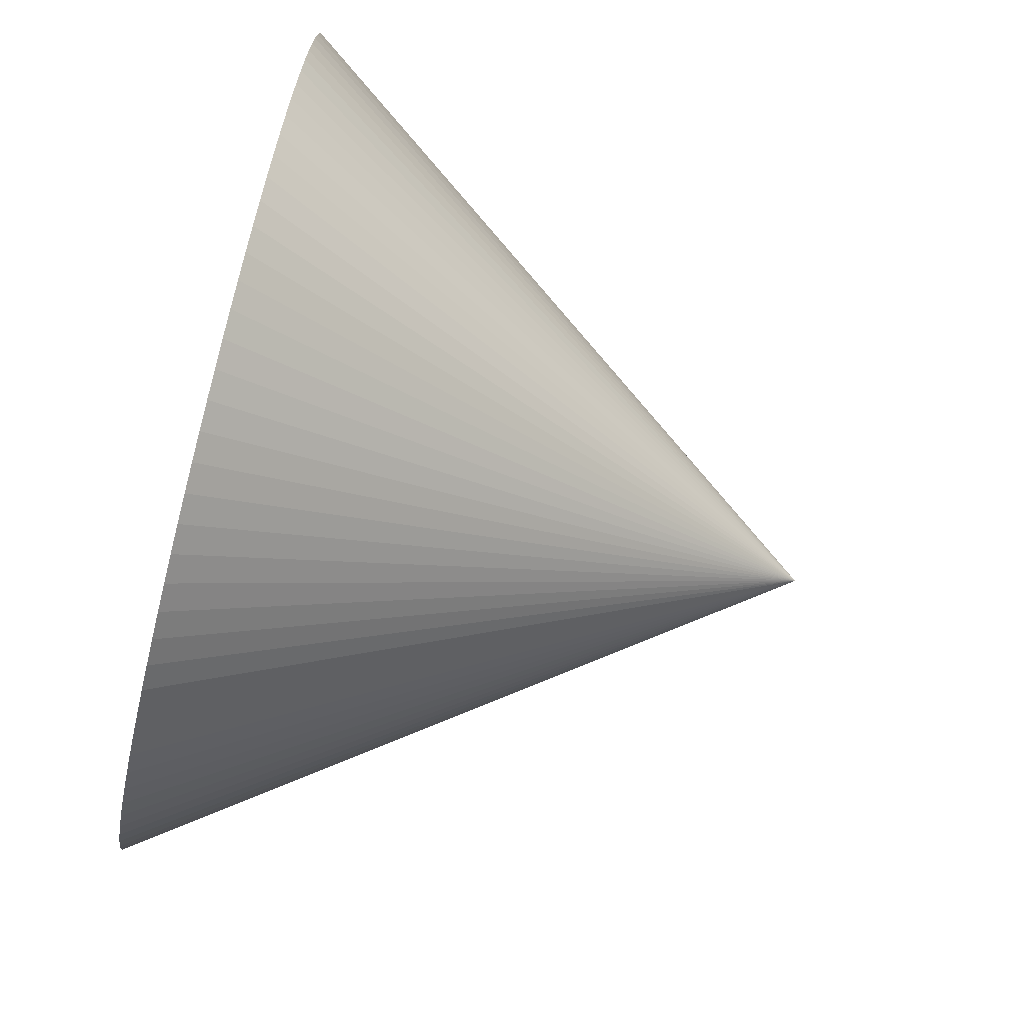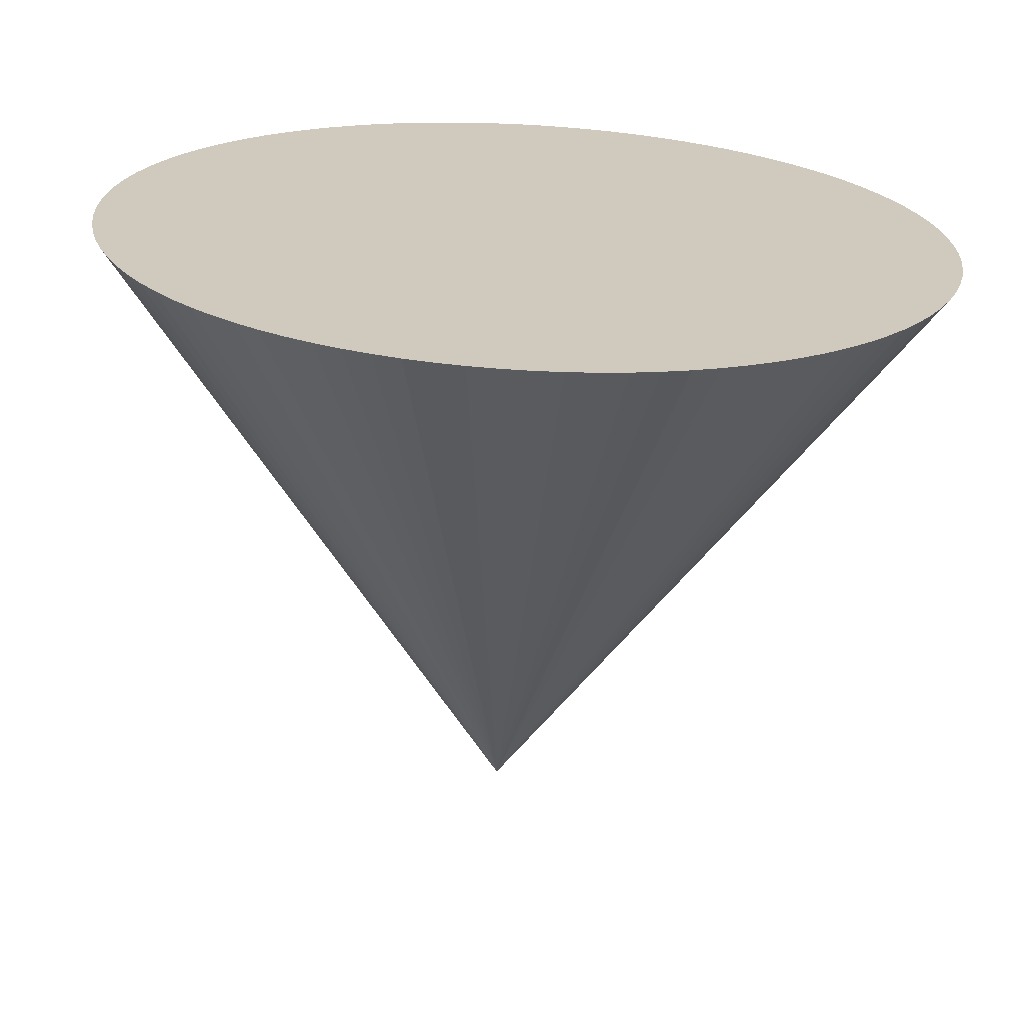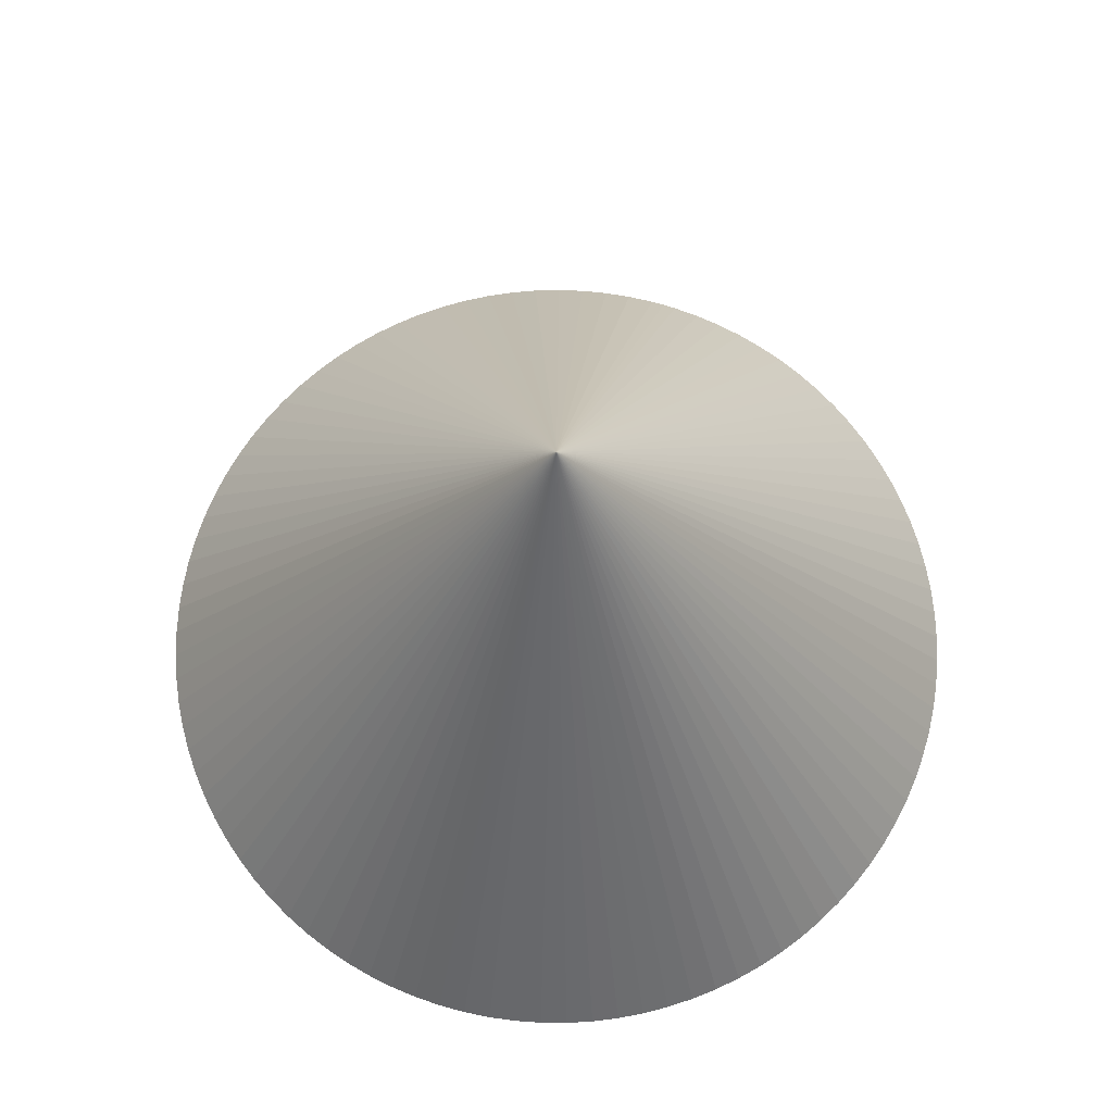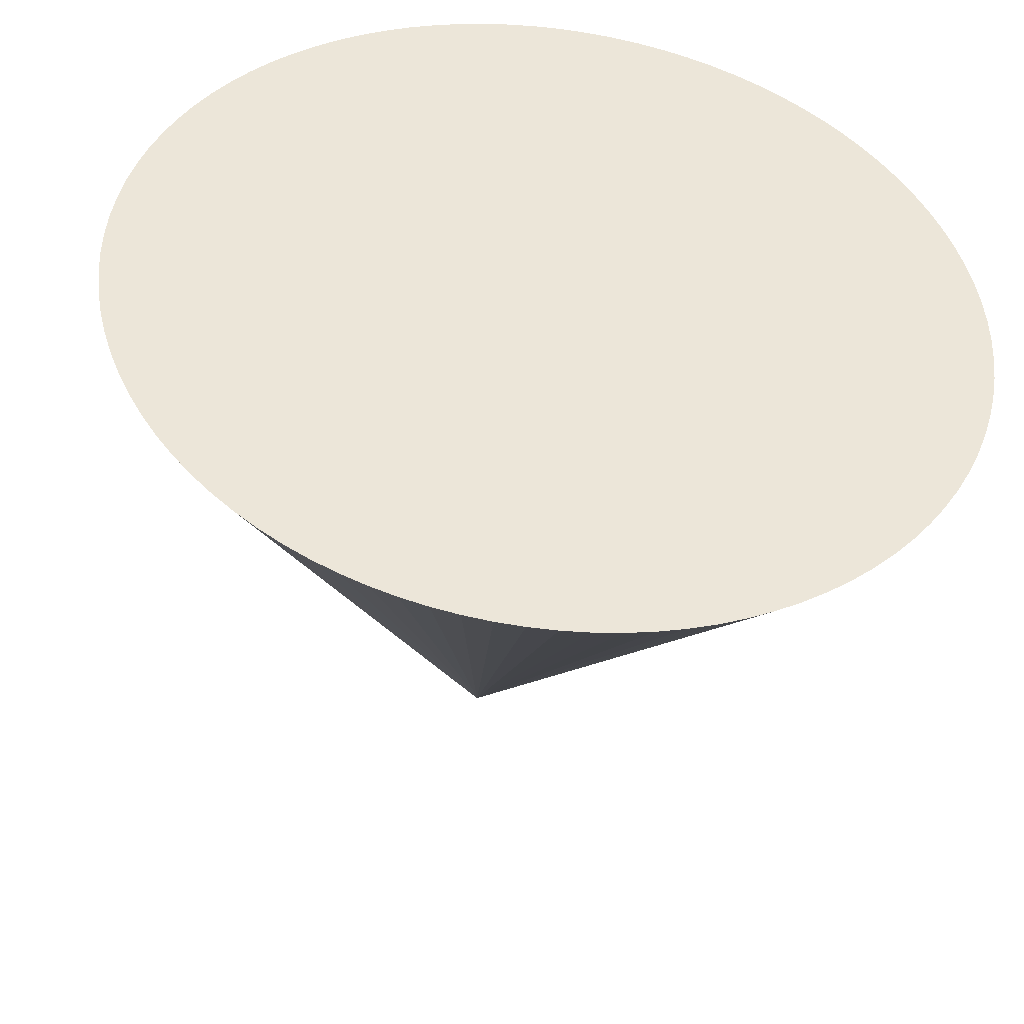
<metadata>
{"format":"obj","ext":"obj","renderer":"f3d","projection":"perspective","resolution":1024,"background":"white","views":[{"elev":-75.3,"azim":75.9,"up":"+Z"},{"elev":-67.5,"azim":-3.1,"up":"+Z"},{"elev":72.1,"azim":-162.9,"up":"+Y"},{"elev":-43.8,"azim":-7.4,"up":"+Z"}]}
</metadata>
<code>
g mesh
v 0 0 554.1
v -17.94 0 553.9
v 0 0 0
v 0 0 554.1
v 0 0 0
v 17.94 0 553.9
v 124.6 0 540
v 89.34 0 546.9
v 0 0 0
v 0 0 0
v 89.34 0 546.9
v 53.76 0 551.5
v 0 0 0
v 53.76 0 551.5
v 17.94 0 553.9
v 226.5 0 505.7
v 193.3 0 519.3
v 0 0 0
v 0 0 0
v 193.3 0 519.3
v 159.2 0 530.8
v 0 0 0
v 159.2 0 530.8
v 124.6 0 540
v 319.9 0 452.5
v 289.9 0 472.2
v 0 0 0
v 0 0 0
v 289.9 0 472.2
v 258.7 0 490
v 0 0 0
v 258.7 0 490
v 226.5 0 505.7
v 401.2 0 382.2
v 375.7 0 407.4
v 0 0 0
v 0 0 0
v 375.7 0 407.4
v 348.5 0 430.8
v 0 0 0
v 348.5 0 430.8
v 319.9 0 452.5
v 467.5 0 297.5
v 447.3 0 327.2
v 0 0 0
v 0 0 0
v 447.3 0 327.2
v 425.1 0 355.4
v 0 0 0
v 425.1 0 355.4
v 401.2 0 382.2
v 516.1 0 201.7
v 502 0 234.6
v 0 0 0
v 0 0 0
v 502 0 234.6
v 485.8 0 266.6
v 0 0 0
v 485.8 0 266.6
v 467.5 0 297.5
v 545.4 0 98.19
v 537.9 0 133.3
v 0 0 0
v 0 0 0
v 537.9 0 133.3
v 528.1 0 167.8
v 0 0 0
v 528.1 0 167.8
v 516.1 0 201.7
v 554.1 0 -8.973
v 553.5 0 26.91
v 0 0 0
v 0 0 0
v 553.5 0 26.91
v 550.6 0 62.68
v 0 0 0
v 550.6 0 62.68
v 545.4 0 98.19
v 541.9 0 -115.8
v 548.3 0 -80.48
v 0 0 0
v 0 0 0
v 548.3 0 -80.48
v 552.3 0 -44.82
v 0 0 0
v 552.3 0 -44.82
v 554.1 0 -8.973
v 509.3 0 -218.3
v 522.4 0 -184.8
v 0 0 0
v 0 0 0
v 522.4 0 -184.8
v 533.3 0 -150.6
v 0 0 0
v 533.3 0 -150.6
v 541.9 0 -115.8
v 457.6 0 -312.5
v 476.9 0 -282.2
v 0 0 0
v 0 0 0
v 476.9 0 -282.2
v 494.1 0 -250.8
v 0 0 0
v 494.1 0 -250.8
v 509.3 0 -218.3
v 388.7 0 -395
v 413.4 0 -369
v 0 0 0
v 0 0 0
v 413.4 0 -369
v 436.4 0 -341.5
v 0 0 0
v 436.4 0 -341.5
v 457.6 0 -312.5
v 305.1 0 -462.6
v 334.4 0 -441.9
v 0 0 0
v 0 0 0
v 334.4 0 -441.9
v 362.3 0 -419.3
v 0 0 0
v 362.3 0 -419.3
v 388.7 0 -395
v 210 0 -512.8
v 242.7 0 -498.1
v 0 0 0
v 0 0 0
v 242.7 0 -498.1
v 274.5 0 -481.4
v 0 0 0
v 274.5 0 -481.4
v 305.1 0 -462.6
v 107 0 -543.7
v 142 0 -535.6
v 0 0 0
v 0 0 0
v 142 0 -535.6
v 176.4 0 -525.3
v 0 0 0
v 176.4 0 -525.3
v 210 0 -512.8
v 0 0 -554.1
v 35.87 0 -553
v 0 0 0
v 0 0 0
v 35.87 0 -553
v 71.59 0 -549.5
v 0 0 0
v 71.59 0 -549.5
v 107 0 -543.7
v -107 0 -543.7
v -71.59 0 -549.5
v 0 0 0
v 0 0 0
v -71.59 0 -549.5
v -35.87 0 -553
v 0 0 0
v -35.87 0 -553
v 0 0 -554.1
v -210 0 -512.8
v -176.4 0 -525.3
v 0 0 0
v 0 0 0
v -176.4 0 -525.3
v -142 0 -535.6
v 0 0 0
v -142 0 -535.6
v -107 0 -543.7
v -305.1 0 -462.6
v -274.5 0 -481.4
v 0 0 0
v 0 0 0
v -274.5 0 -481.4
v -242.7 0 -498.1
v 0 0 0
v -242.7 0 -498.1
v -210 0 -512.8
v -388.7 0 -395
v -362.3 0 -419.3
v 0 0 0
v 0 0 0
v -362.3 0 -419.3
v -334.4 0 -441.9
v 0 0 0
v -334.4 0 -441.9
v -305.1 0 -462.6
v -457.6 0 -312.5
v -436.4 0 -341.5
v 0 0 0
v 0 0 0
v -436.4 0 -341.5
v -413.4 0 -369
v 0 0 0
v -413.4 0 -369
v -388.7 0 -395
v -509.3 0 -218.3
v -494.1 0 -250.8
v 0 0 0
v 0 0 0
v -494.1 0 -250.8
v -476.9 0 -282.2
v 0 0 0
v -476.9 0 -282.2
v -457.6 0 -312.5
v -541.9 0 -115.8
v -533.3 0 -150.6
v 0 0 0
v 0 0 0
v -533.3 0 -150.6
v -522.4 0 -184.8
v 0 0 0
v -522.4 0 -184.8
v -509.3 0 -218.3
v -554.1 0 -8.973
v -552.3 0 -44.82
v 0 0 0
v 0 0 0
v -552.3 0 -44.82
v -548.3 0 -80.48
v 0 0 0
v -548.3 0 -80.48
v -541.9 0 -115.8
v -545.4 0 98.19
v -550.6 0 62.68
v 0 0 0
v 0 0 0
v -550.6 0 62.68
v -553.5 0 26.91
v 0 0 0
v -553.5 0 26.91
v -554.1 0 -8.973
v -516.1 0 201.7
v -528.1 0 167.8
v 0 0 0
v 0 0 0
v -528.1 0 167.8
v -537.9 0 133.3
v 0 0 0
v -537.9 0 133.3
v -545.4 0 98.19
v -467.5 0 297.5
v -485.8 0 266.6
v 0 0 0
v 0 0 0
v -485.8 0 266.6
v -502 0 234.6
v 0 0 0
v -502 0 234.6
v -516.1 0 201.7
v -401.2 0 382.2
v -425.1 0 355.4
v 0 0 0
v 0 0 0
v -425.1 0 355.4
v -447.3 0 327.2
v 0 0 0
v -447.3 0 327.2
v -467.5 0 297.5
v -319.9 0 452.5
v -348.5 0 430.8
v 0 0 0
v 0 0 0
v -348.5 0 430.8
v -375.7 0 407.4
v 0 0 0
v -375.7 0 407.4
v -401.2 0 382.2
v -226.5 0 505.7
v -258.7 0 490
v 0 0 0
v 0 0 0
v -258.7 0 490
v -289.9 0 472.2
v 0 0 0
v -289.9 0 472.2
v -319.9 0 452.5
v -124.6 0 540
v -159.2 0 530.8
v 0 0 0
v 0 0 0
v -159.2 0 530.8
v -193.3 0 519.3
v 0 0 0
v -193.3 0 519.3
v -226.5 0 505.7
v -17.94 0 553.9
v -53.76 0 551.5
v 0 0 0
v 0 0 0
v -53.76 0 551.5
v -89.34 0 546.9
v 0 0 0
v -89.34 0 546.9
v -124.6 0 540
v 71.59 0 -549.5
v 35.87 0 -553
v 0 791.4 0
v 71.59 0 -549.5
v 0 791.4 0
v 107 0 -543.7
v 142 0 -535.6
v 107 0 -543.7
v 0 791.4 0
v 176.4 0 -525.3
v 142 0 -535.6
v 0 791.4 0
v 210 0 -512.8
v 176.4 0 -525.3
v 0 791.4 0
v 242.7 0 -498.1
v 210 0 -512.8
v 0 791.4 0
v 274.5 0 -481.4
v 242.7 0 -498.1
v 0 791.4 0
v 305.1 0 -462.6
v 274.5 0 -481.4
v 0 791.4 0
v 334.4 0 -441.9
v 305.1 0 -462.6
v 0 791.4 0
v 362.3 0 -419.3
v 334.4 0 -441.9
v 0 791.4 0
v 388.7 0 -395
v 362.3 0 -419.3
v 0 791.4 0
v 413.4 0 -369
v 388.7 0 -395
v 0 791.4 0
v 436.4 0 -341.5
v 413.4 0 -369
v 0 791.4 0
v 457.6 0 -312.5
v 436.4 0 -341.5
v 0 791.4 0
v 476.9 0 -282.2
v 457.6 0 -312.5
v 0 791.4 0
v 494.1 0 -250.8
v 476.9 0 -282.2
v 0 791.4 0
v 509.3 0 -218.3
v 494.1 0 -250.8
v 0 791.4 0
v 522.4 0 -184.8
v 509.3 0 -218.3
v 0 791.4 0
v 533.3 0 -150.6
v 522.4 0 -184.8
v 0 791.4 0
v 541.9 0 -115.8
v 533.3 0 -150.6
v 0 791.4 0
v 548.3 0 -80.48
v 541.9 0 -115.8
v 0 791.4 0
v 552.3 0 -44.82
v 548.3 0 -80.48
v 0 791.4 0
v 554.1 0 -8.973
v 552.3 0 -44.82
v 0 791.4 0
v 553.5 0 26.91
v 554.1 0 -8.973
v 0 791.4 0
v 550.6 0 62.68
v 553.5 0 26.91
v 0 791.4 0
v 545.4 0 98.19
v 550.6 0 62.68
v 0 791.4 0
v 537.9 0 133.3
v 545.4 0 98.19
v 0 791.4 0
v 528.1 0 167.8
v 537.9 0 133.3
v 0 791.4 0
v 516.1 0 201.7
v 528.1 0 167.8
v 0 791.4 0
v 502 0 234.6
v 516.1 0 201.7
v 0 791.4 0
v 485.8 0 266.6
v 502 0 234.6
v 0 791.4 0
v 467.5 0 297.5
v 485.8 0 266.6
v 0 791.4 0
v 447.3 0 327.2
v 467.5 0 297.5
v 0 791.4 0
v 425.1 0 355.4
v 447.3 0 327.2
v 0 791.4 0
v 401.2 0 382.2
v 425.1 0 355.4
v 0 791.4 0
v 375.7 0 407.4
v 401.2 0 382.2
v 0 791.4 0
v 348.5 0 430.8
v 375.7 0 407.4
v 0 791.4 0
v 319.9 0 452.5
v 348.5 0 430.8
v 0 791.4 0
v 289.9 0 472.2
v 319.9 0 452.5
v 0 791.4 0
v 258.7 0 490
v 289.9 0 472.2
v 0 791.4 0
v 226.5 0 505.7
v 258.7 0 490
v 0 791.4 0
v 193.3 0 519.3
v 226.5 0 505.7
v 0 791.4 0
v 159.2 0 530.8
v 193.3 0 519.3
v 0 791.4 0
v 124.6 0 540
v 159.2 0 530.8
v 0 791.4 0
v 89.34 0 546.9
v 124.6 0 540
v 0 791.4 0
v 53.76 0 551.5
v 89.34 0 546.9
v 0 791.4 0
v 17.94 0 553.9
v 53.76 0 551.5
v 0 791.4 0
v 0 0 554.1
v 17.94 0 553.9
v 0 791.4 0
v -53.76 0 551.5
v -17.94 0 553.9
v 0 791.4 0
v -53.76 0 551.5
v 0 791.4 0
v -89.34 0 546.9
v -124.6 0 540
v -89.34 0 546.9
v 0 791.4 0
v -159.2 0 530.8
v -124.6 0 540
v 0 791.4 0
v -193.3 0 519.3
v -159.2 0 530.8
v 0 791.4 0
v -226.5 0 505.7
v -193.3 0 519.3
v 0 791.4 0
v -258.7 0 490
v -226.5 0 505.7
v 0 791.4 0
v -289.9 0 472.2
v -258.7 0 490
v 0 791.4 0
v -319.9 0 452.5
v -289.9 0 472.2
v 0 791.4 0
v -348.5 0 430.8
v -319.9 0 452.5
v 0 791.4 0
v -375.7 0 407.4
v -348.5 0 430.8
v 0 791.4 0
v -401.2 0 382.2
v -375.7 0 407.4
v 0 791.4 0
v -425.1 0 355.4
v -401.2 0 382.2
v 0 791.4 0
v -447.3 0 327.2
v -425.1 0 355.4
v 0 791.4 0
v -467.5 0 297.5
v -447.3 0 327.2
v 0 791.4 0
v -485.8 0 266.6
v -467.5 0 297.5
v 0 791.4 0
v -502 0 234.6
v -485.8 0 266.6
v 0 791.4 0
v -516.1 0 201.7
v -502 0 234.6
v 0 791.4 0
v -528.1 0 167.8
v -516.1 0 201.7
v 0 791.4 0
v -537.9 0 133.3
v -528.1 0 167.8
v 0 791.4 0
v -545.4 0 98.19
v -537.9 0 133.3
v 0 791.4 0
v -550.6 0 62.68
v -545.4 0 98.19
v 0 791.4 0
v -553.5 0 26.91
v -550.6 0 62.68
v 0 791.4 0
v -554.1 0 -8.973
v -553.5 0 26.91
v 0 791.4 0
v -552.3 0 -44.82
v -554.1 0 -8.973
v 0 791.4 0
v -548.3 0 -80.48
v -552.3 0 -44.82
v 0 791.4 0
v -541.9 0 -115.8
v -548.3 0 -80.48
v 0 791.4 0
v -533.3 0 -150.6
v -541.9 0 -115.8
v 0 791.4 0
v -522.4 0 -184.8
v -533.3 0 -150.6
v 0 791.4 0
v -509.3 0 -218.3
v -522.4 0 -184.8
v 0 791.4 0
v -494.1 0 -250.8
v -509.3 0 -218.3
v 0 791.4 0
v -476.9 0 -282.2
v -494.1 0 -250.8
v 0 791.4 0
v -457.6 0 -312.5
v -476.9 0 -282.2
v 0 791.4 0
v -436.4 0 -341.5
v -457.6 0 -312.5
v 0 791.4 0
v -413.4 0 -369
v -436.4 0 -341.5
v 0 791.4 0
v -388.7 0 -395
v -413.4 0 -369
v 0 791.4 0
v -362.3 0 -419.3
v -388.7 0 -395
v 0 791.4 0
v -334.4 0 -441.9
v -362.3 0 -419.3
v 0 791.4 0
v -305.1 0 -462.6
v -334.4 0 -441.9
v 0 791.4 0
v -274.5 0 -481.4
v -305.1 0 -462.6
v 0 791.4 0
v -242.7 0 -498.1
v -274.5 0 -481.4
v 0 791.4 0
v -210 0 -512.8
v -242.7 0 -498.1
v 0 791.4 0
v -176.4 0 -525.3
v -210 0 -512.8
v 0 791.4 0
v -142 0 -535.6
v -176.4 0 -525.3
v 0 791.4 0
v -107 0 -543.7
v -142 0 -535.6
v 0 791.4 0
v -71.59 0 -549.5
v -107 0 -543.7
v 0 791.4 0
v -35.87 0 -553
v -71.59 0 -549.5
v 0 791.4 0
v 0 0 -554.1
v -35.87 0 -553
v 0 791.4 0
v 35.87 0 -553
v 0 0 -554.1
v 0 791.4 0
v -17.94 0 553.9
v 0 0 554.1
v 0 791.4 0
f -588 -587 -586
f -585 -584 -583
f -582 -581 -580
f -579 -578 -577
f -576 -575 -574
f -573 -572 -571
f -570 -569 -568
f -567 -566 -565
f -564 -563 -562
f -561 -560 -559
f -558 -557 -556
f -555 -554 -553
f -552 -551 -550
f -549 -548 -547
f -546 -545 -544
f -543 -542 -541
f -540 -539 -538
f -537 -536 -535
f -534 -533 -532
f -531 -530 -529
f -528 -527 -526
f -525 -524 -523
f -522 -521 -520
f -519 -518 -517
f -516 -515 -514
f -513 -512 -511
f -510 -509 -508
f -507 -506 -505
f -504 -503 -502
f -501 -500 -499
f -498 -497 -496
f -495 -494 -493
f -492 -491 -490
f -489 -488 -487
f -486 -485 -484
f -483 -482 -481
f -480 -479 -478
f -477 -476 -475
f -474 -473 -472
f -471 -470 -469
f -468 -467 -466
f -465 -464 -463
f -462 -461 -460
f -459 -458 -457
f -456 -455 -454
f -453 -452 -451
f -450 -449 -448
f -447 -446 -445
f -444 -443 -442
f -441 -440 -439
f -438 -437 -436
f -435 -434 -433
f -432 -431 -430
f -429 -428 -427
f -426 -425 -424
f -423 -422 -421
f -420 -419 -418
f -417 -416 -415
f -414 -413 -412
f -411 -410 -409
f -408 -407 -406
f -405 -404 -403
f -402 -401 -400
f -399 -398 -397
f -396 -395 -394
f -393 -392 -391
f -390 -389 -388
f -387 -386 -385
f -384 -383 -382
f -381 -380 -379
f -378 -377 -376
f -375 -374 -373
f -372 -371 -370
f -369 -368 -367
f -366 -365 -364
f -363 -362 -361
f -360 -359 -358
f -357 -356 -355
f -354 -353 -352
f -351 -350 -349
f -348 -347 -346
f -345 -344 -343
f -342 -341 -340
f -339 -338 -337
f -336 -335 -334
f -333 -332 -331
f -330 -329 -328
f -327 -326 -325
f -324 -323 -322
f -321 -320 -319
f -318 -317 -316
f -315 -314 -313
f -312 -311 -310
f -309 -308 -307
f -306 -305 -304
f -303 -302 -301
f -300 -299 -298
f -297 -296 -295
f -294 -293 -292
f -291 -290 -289
f -288 -287 -286
f -285 -284 -283
f -282 -281 -280
f -279 -278 -277
f -276 -275 -274
f -273 -272 -271
f -270 -269 -268
f -267 -266 -265
f -264 -263 -262
f -261 -260 -259
f -258 -257 -256
f -255 -254 -253
f -252 -251 -250
f -249 -248 -247
f -246 -245 -244
f -243 -242 -241
f -240 -239 -238
f -237 -236 -235
f -234 -233 -232
f -231 -230 -229
f -228 -227 -226
f -225 -224 -223
f -222 -221 -220
f -219 -218 -217
f -216 -215 -214
f -213 -212 -211
f -210 -209 -208
f -207 -206 -205
f -204 -203 -202
f -201 -200 -199
f -198 -197 -196
f -195 -194 -193
f -192 -191 -190
f -189 -188 -187
f -186 -185 -184
f -183 -182 -181
f -180 -179 -178
f -177 -176 -175
f -174 -173 -172
f -171 -170 -169
f -168 -167 -166
f -165 -164 -163
f -162 -161 -160
f -159 -158 -157
f -156 -155 -154
f -153 -152 -151
f -150 -149 -148
f -147 -146 -145
f -144 -143 -142
f -141 -140 -139
f -138 -137 -136
f -135 -134 -133
f -132 -131 -130
f -129 -128 -127
f -126 -125 -124
f -123 -122 -121
f -120 -119 -118
f -117 -116 -115
f -114 -113 -112
f -111 -110 -109
f -108 -107 -106
f -105 -104 -103
f -102 -101 -100
f -99 -98 -97
f -96 -95 -94
f -93 -92 -91
f -90 -89 -88
f -87 -86 -85
f -84 -83 -82
f -81 -80 -79
f -78 -77 -76
f -75 -74 -73
f -72 -71 -70
f -69 -68 -67
f -66 -65 -64
f -63 -62 -61
f -60 -59 -58
f -57 -56 -55
f -54 -53 -52
f -51 -50 -49
f -48 -47 -46
f -45 -44 -43
f -42 -41 -40
f -39 -38 -37
f -36 -35 -34
f -33 -32 -31
f -30 -29 -28
f -27 -26 -25
f -24 -23 -22
f -21 -20 -19
f -18 -17 -16
f -15 -14 -13
f -12 -11 -10
f -9 -8 -7
f -6 -5 -4
f -3 -2 -1

</code>
